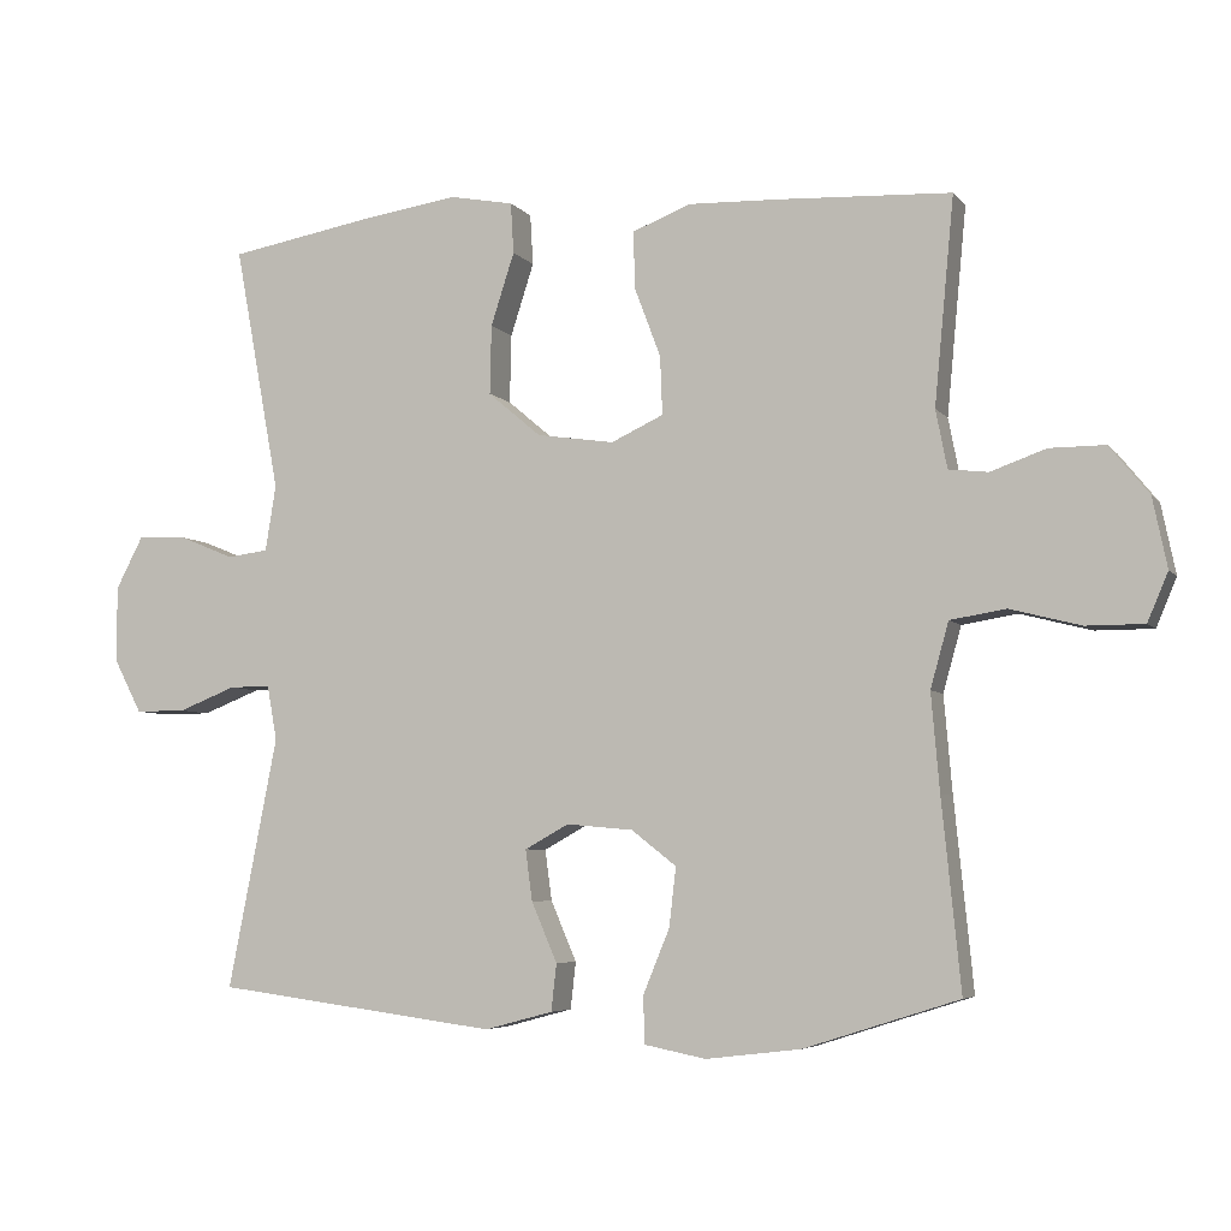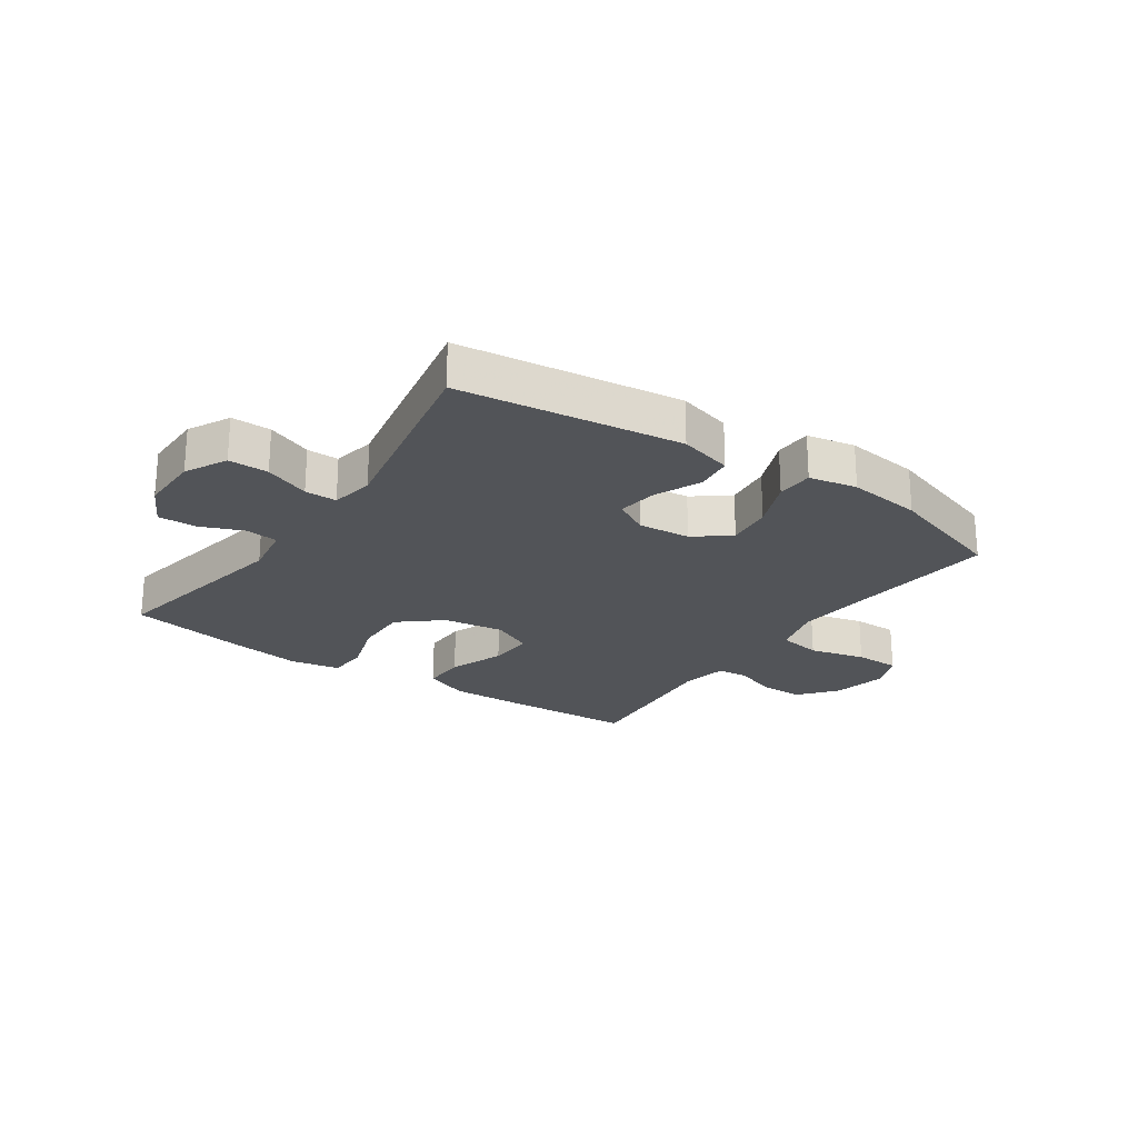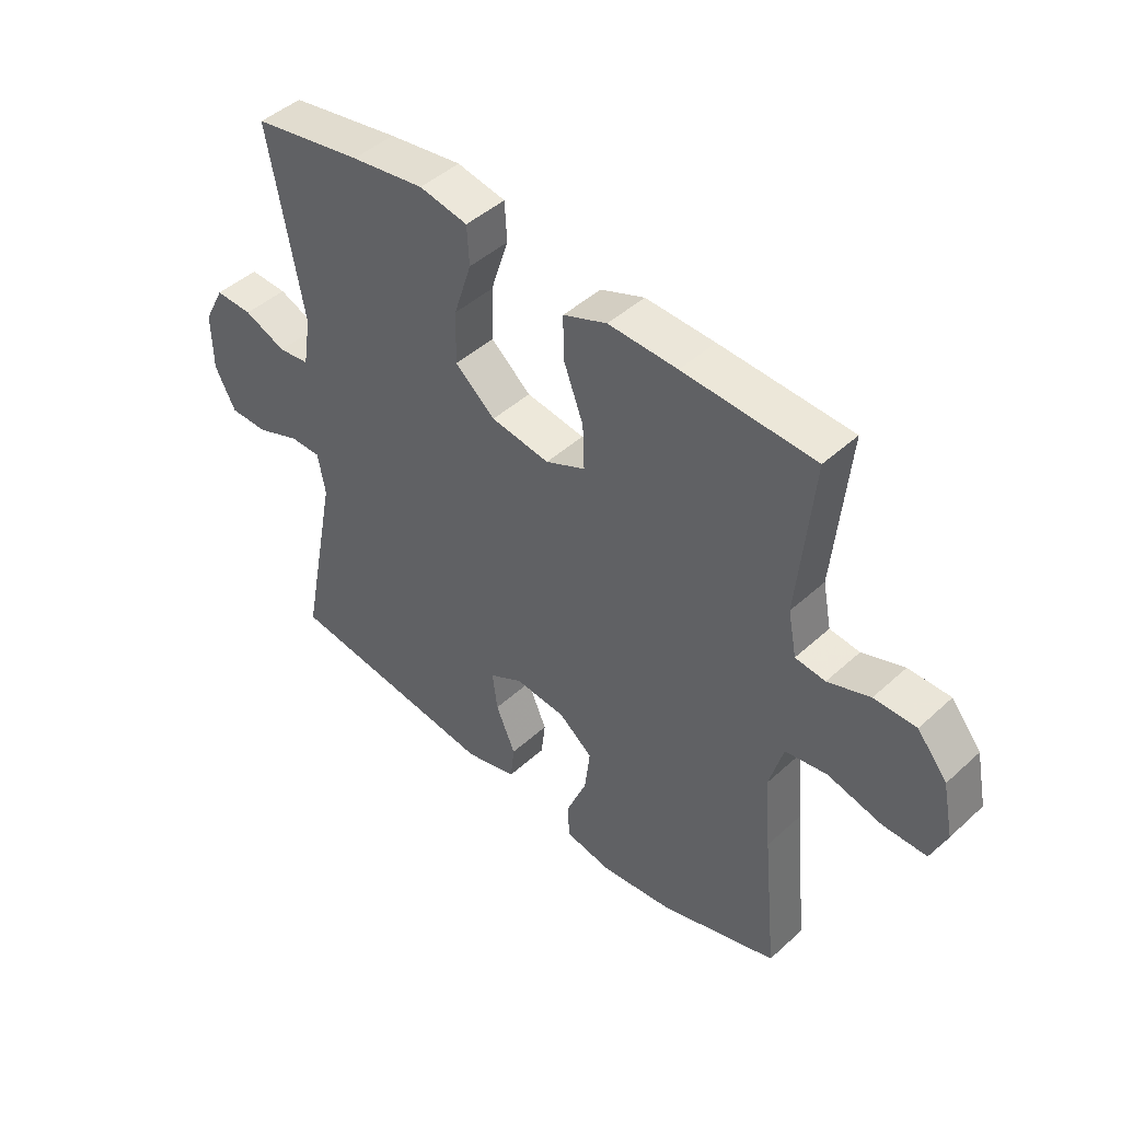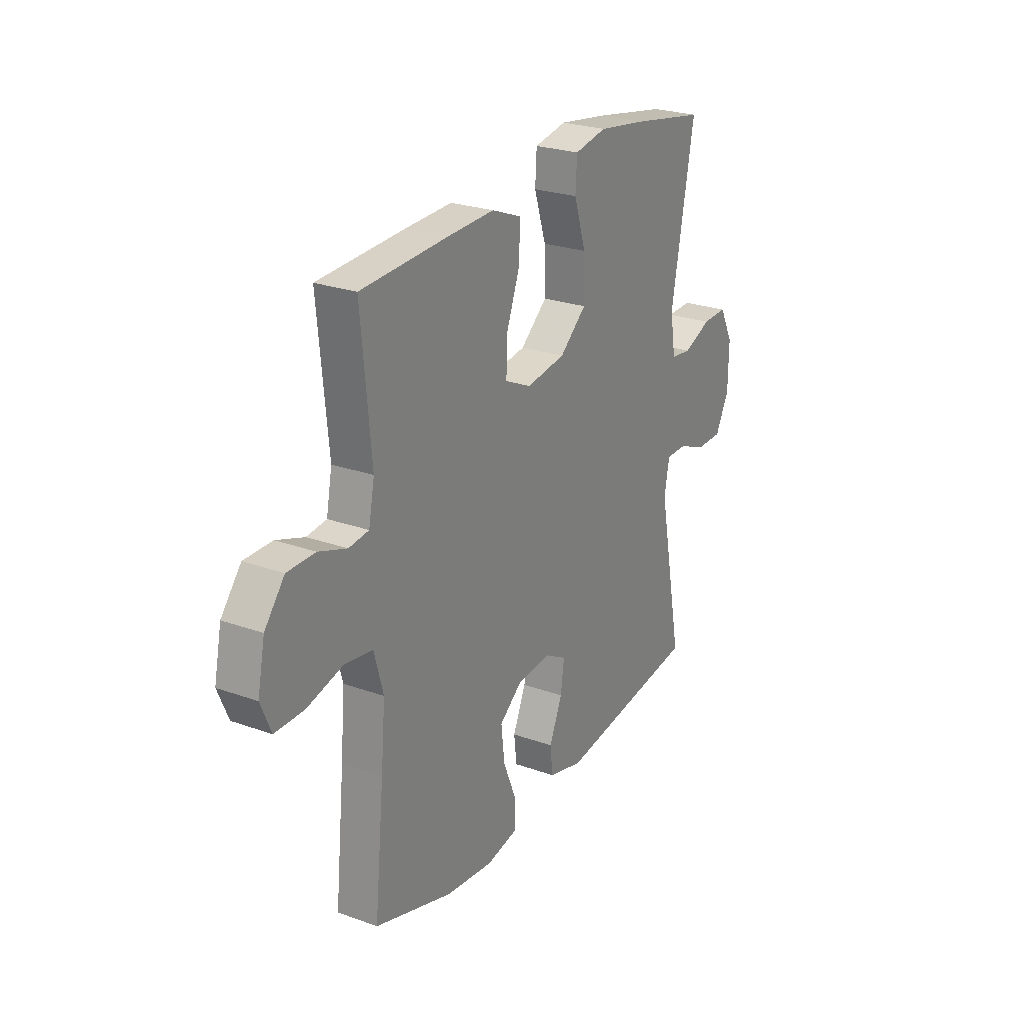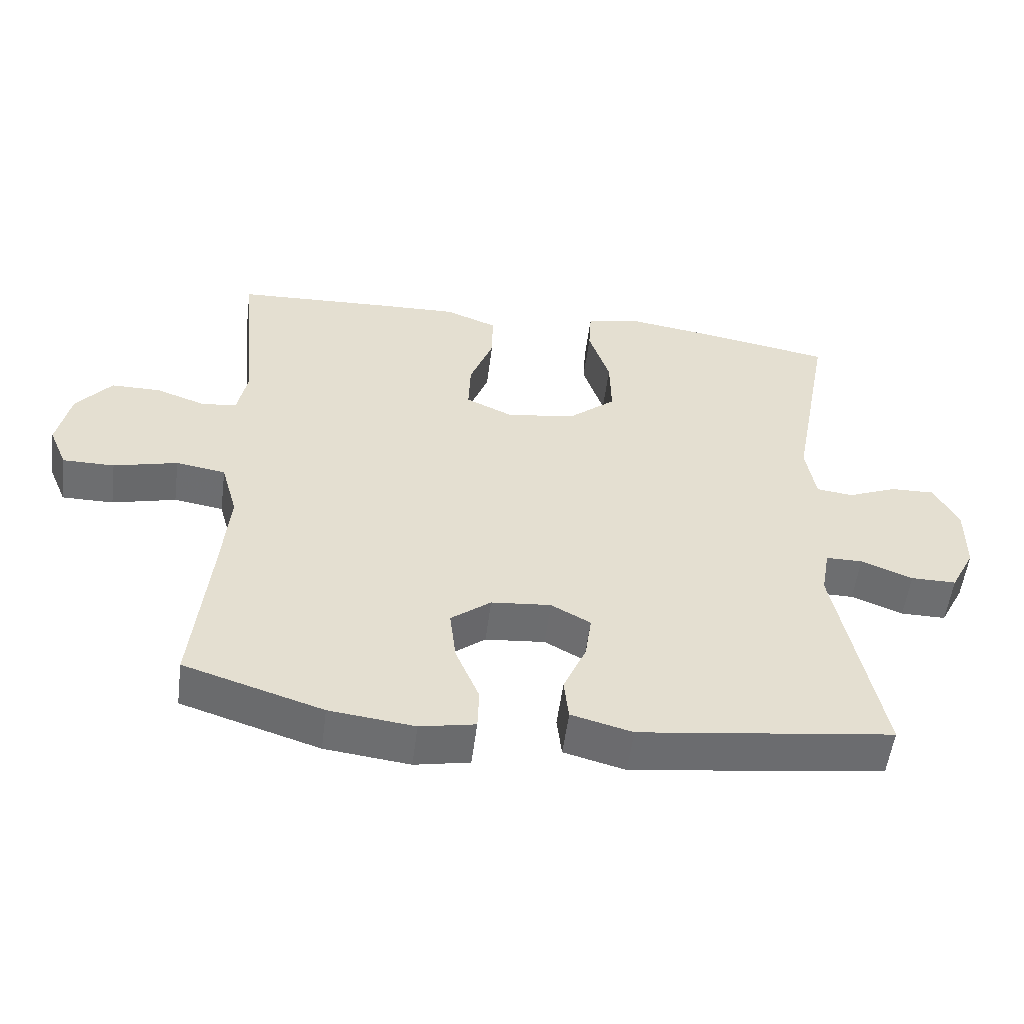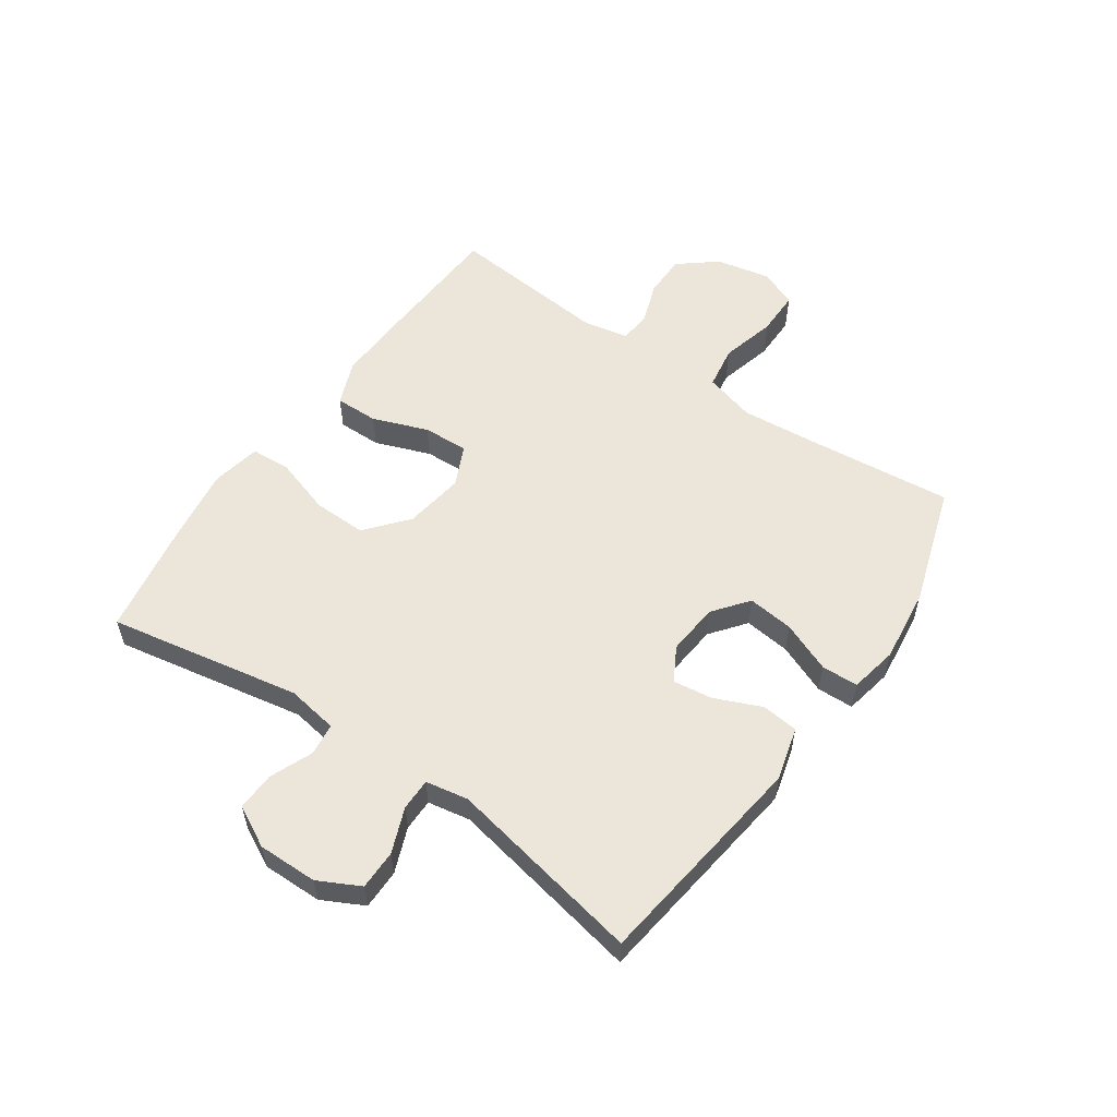
<metadata>
{"format":"obj","ext":"obj","renderer":"f3d","projection":"perspective","resolution":1024,"background":"white","views":[{"elev":-5.4,"azim":-160.1,"up":"+Z"},{"elev":-23.3,"azim":145.4,"up":"+Y"},{"elev":45.5,"azim":-136.3,"up":"+Z"},{"elev":25.2,"azim":-59.9,"up":"+Z"},{"elev":-54.2,"azim":-7.3,"up":"+Z"},{"elev":55.9,"azim":124.7,"up":"+Y"}]}
</metadata>
<code>
v 0.5 0.07 -0.5
v 0.127 0.07 -0.549
v 0.037 0.07 -0.525
v 0.03 0.07 -0.463
v 0.064 0.07 -0.384
v 0.073 0.07 -0.317
v 0.015 0.07 -0.285
v -0.073 0.07 -0.293
v -0.132 0.07 -0.339
v -0.123 0.07 -0.417
v -0.088 0.07 -0.502
v -0.09 0.07 -0.564
v -0.171 0.07 -0.58
v -0.296 0.07 -0.565
v -0.5 0.07 -0.5
v -0.475 0.07 -0.251
v -0.464 0.07 -0.123
v -0.488 0.07 -0.037
v -0.561 0.07 -0.025
v -0.655 0.07 -0.049
v -0.731 0.07 -0.049
v -0.758 0.07 0.015
v -0.739 0.07 0.107
v -0.687 0.07 0.171
v -0.614 0.07 0.171
v -0.541 0.07 0.145
v -0.489 0.07 0.151
v -0.474 0.07 0.228
v -0.5 0.07 0.5
v -0.272 0.07 0.511
v -0.152 0.07 0.515
v -0.076 0.07 0.485
v -0.077 0.07 0.411
v -0.112 0.07 0.318
v -0.115 0.07 0.241
v -0.046 0.07 0.209
v 0.056 0.07 0.224
v 0.126 0.07 0.283
v 0.124 0.07 0.374
v 0.093 0.07 0.47
v 0.097 0.07 0.537
v 0.181 0.07 0.553
v 0.309 0.07 0.534
v 0.5 0.07 0.5
v 0.44 0.07 0.175
v 0.454 0.07 0.088
v 0.508 0.07 0.081
v 0.581 0.07 0.111
v 0.646 0.07 0.113
v 0.682 0.07 0.044
v 0.681 0.07 -0.057
v 0.645 0.07 -0.127
v 0.578 0.07 -0.127
v 0.502 0.07 -0.097
v 0.448 0.07 -0.097
v 0.435 0.07 -0.169
v 0.5 0 -0.5
v 0.127 0 -0.549
v 0.037 0 -0.525
v 0.03 0 -0.463
v 0.064 0 -0.384
v 0.073 0 -0.317
v 0.015 0 -0.285
v -0.073 0 -0.293
v -0.132 0 -0.339
v -0.123 0 -0.417
v -0.088 0 -0.502
v -0.09 0 -0.564
v -0.171 0 -0.58
v -0.296 0 -0.565
v -0.5 0 -0.5
v -0.475 0 -0.251
v -0.464 0 -0.123
v -0.488 0 -0.037
v -0.561 0 -0.025
v -0.655 0 -0.049
v -0.731 0 -0.049
v -0.758 0 0.015
v -0.739 0 0.107
v -0.687 0 0.171
v -0.614 0 0.171
v -0.541 0 0.145
v -0.489 0 0.151
v -0.474 0 0.228
v -0.5 0 0.5
v -0.272 0 0.511
v -0.152 0 0.515
v -0.076 0 0.485
v -0.077 0 0.411
v -0.112 0 0.318
v -0.115 0 0.241
v -0.046 0 0.209
v 0.056 0 0.224
v 0.126 0 0.283
v 0.124 0 0.374
v 0.093 0 0.47
v 0.097 0 0.537
v 0.181 0 0.553
v 0.309 0 0.534
v 0.5 0 0.5
v 0.44 0 0.175
v 0.454 0 0.088
v 0.508 0 0.081
v 0.581 0 0.111
v 0.646 0 0.113
v 0.682 0 0.044
v 0.681 0 -0.057
v 0.645 0 -0.127
v 0.578 0 -0.127
v 0.502 0 -0.097
v 0.448 0 -0.097
v 0.435 0 -0.169
f 52 53 54
f 51 52 54
f 50 51 54
f 49 50 54
f 48 49 54
f 47 48 54
f 46 47 54 55
f 45 46 55 56
f 43 44 45
f 42 43 45
f 41 42 45
f 40 41 45
f 39 40 45
f 38 39 45 56
f 32 33 34
f 31 32 34
f 30 31 34
f 29 30 34
f 28 29 34
f 27 28 34 35
f 24 25 26
f 23 24 26
f 22 23 26
f 21 22 26
f 20 21 26
f 19 20 26
f 18 19 26 27
f 27 35 36
f 18 27 36
f 17 18 36
f 14 15 16
f 13 14 16
f 12 13 16
f 11 12 16
f 10 11 16
f 9 10 16 17
f 3 4 5
f 2 3 5
f 1 2 5
f 56 1 5
f 56 5 6
f 56 6 7
f 38 56 7
f 37 38 7
f 17 36 37
f 9 17 37
f 8 9 37
f 7 8 37
f 110 109 108
f 110 108 107
f 110 107 106
f 110 106 105
f 110 105 104
f 110 104 103
f 111 110 103 102
f 112 111 102 101
f 101 100 99
f 101 99 98
f 101 98 97
f 101 97 96
f 101 96 95
f 112 101 95 94
f 90 89 88
f 90 88 87
f 90 87 86
f 90 86 85
f 90 85 84
f 91 90 84 83
f 82 81 80
f 82 80 79
f 82 79 78
f 82 78 77
f 82 77 76
f 82 76 75
f 83 82 75 74
f 92 91 83
f 92 83 74
f 92 74 73
f 72 71 70
f 72 70 69
f 72 69 68
f 72 68 67
f 72 67 66
f 73 72 66 65
f 61 60 59
f 61 59 58
f 61 58 57
f 61 57 112
f 62 61 112
f 63 62 112
f 63 112 94
f 63 94 93
f 93 92 73
f 93 73 65
f 93 65 64
f 93 64 63
f 1 57 58 2
f 2 58 59 3
f 3 59 60 4
f 4 60 61 5
f 5 61 62 6
f 6 62 63 7
f 7 63 64 8
f 8 64 65 9
f 9 65 66 10
f 10 66 67 11
f 11 67 68 12
f 12 68 69 13
f 13 69 70 14
f 14 70 71 15
f 15 71 72 16
f 16 72 73 17
f 17 73 74 18
f 18 74 75 19
f 19 75 76 20
f 20 76 77 21
f 21 77 78 22
f 22 78 79 23
f 23 79 80 24
f 24 80 81 25
f 25 81 82 26
f 26 82 83 27
f 27 83 84 28
f 28 84 85 29
f 29 85 86 30
f 30 86 87 31
f 31 87 88 32
f 32 88 89 33
f 33 89 90 34
f 34 90 91 35
f 35 91 92 36
f 36 92 93 37
f 37 93 94 38
f 38 94 95 39
f 39 95 96 40
f 40 96 97 41
f 41 97 98 42
f 42 98 99 43
f 43 99 100 44
f 44 100 101 45
f 45 101 102 46
f 46 102 103 47
f 47 103 104 48
f 48 104 105 49
f 49 105 106 50
f 50 106 107 51
f 51 107 108 52
f 52 108 109 53
f 53 109 110 54
f 54 110 111 55
f 55 111 112 56
f 56 112 57 1

</code>
